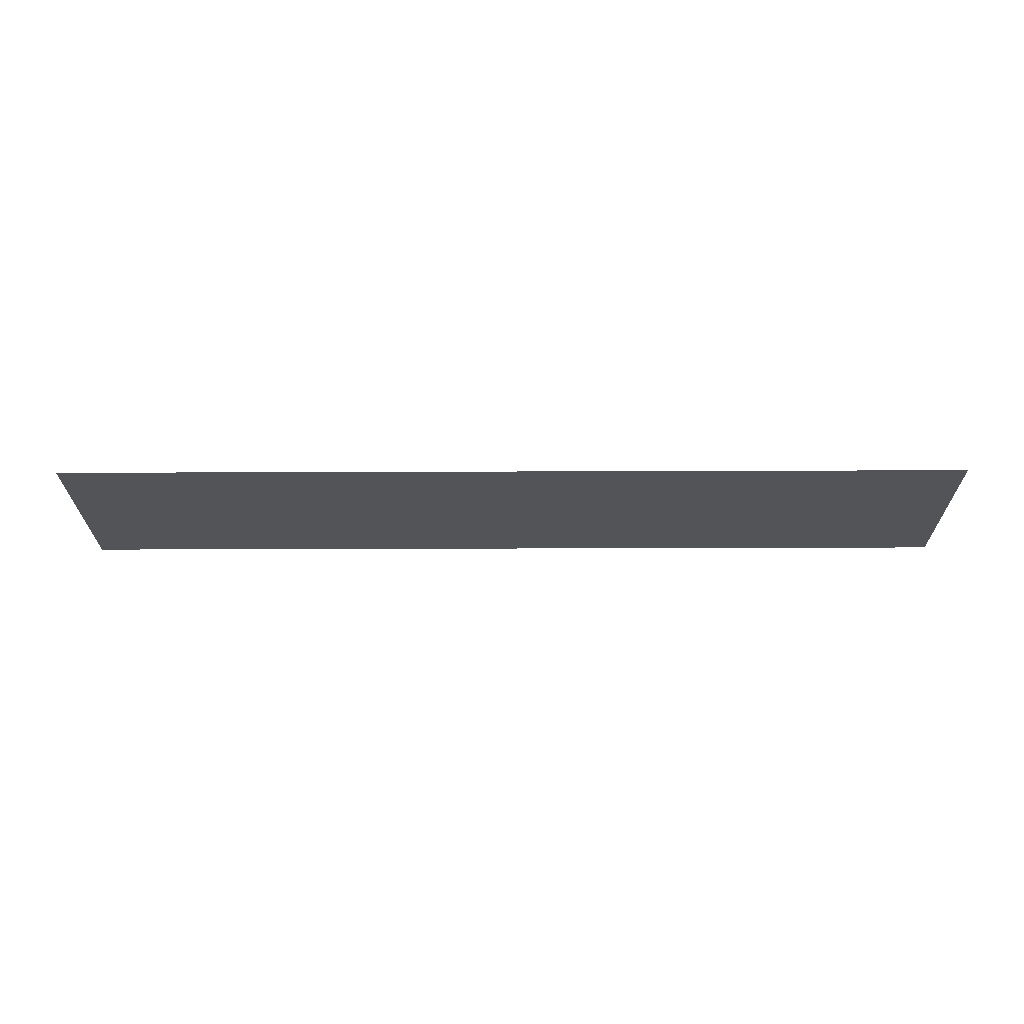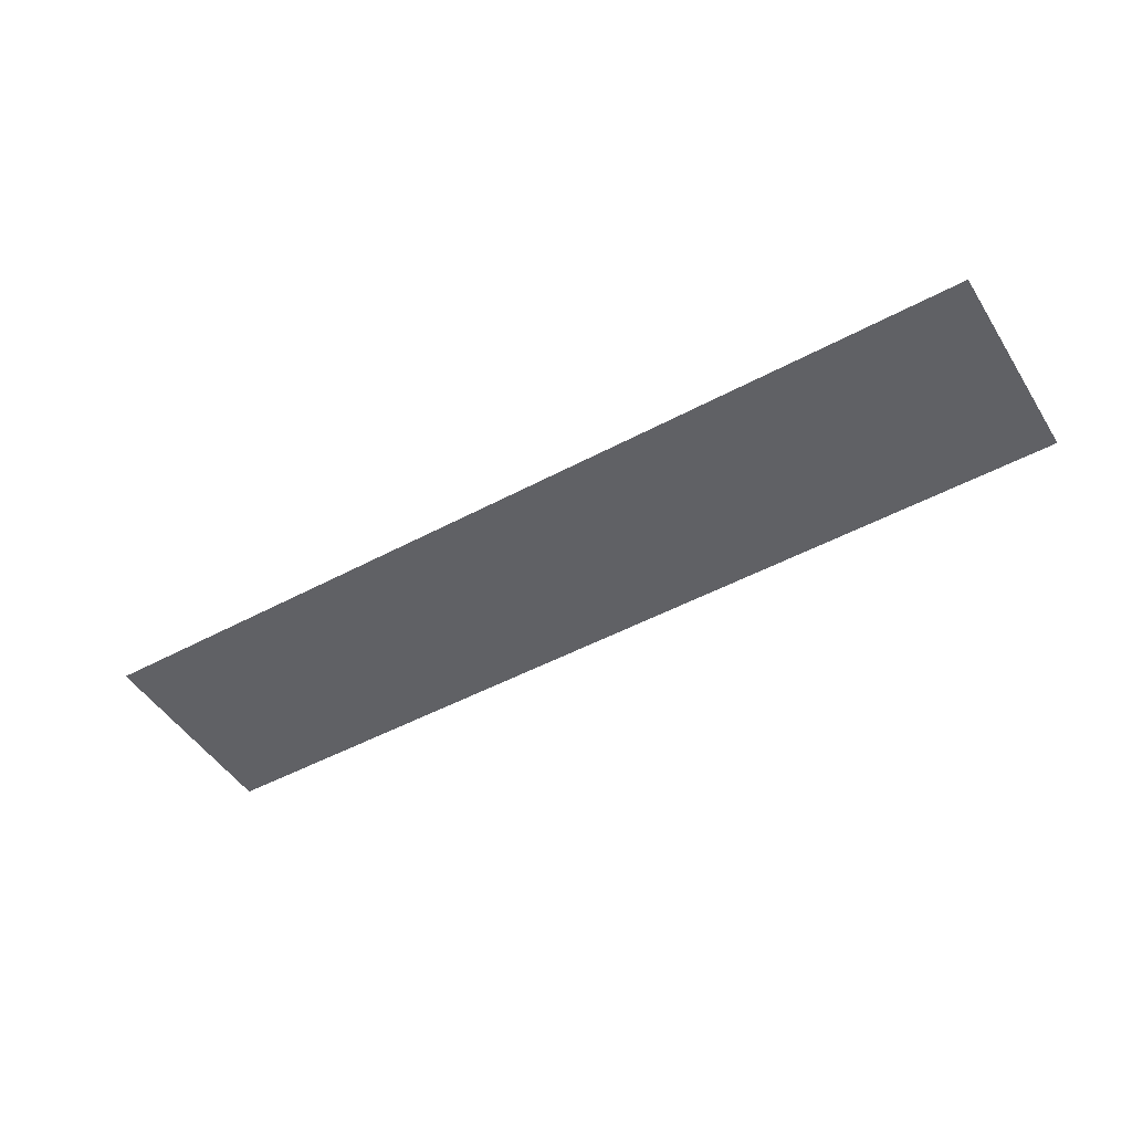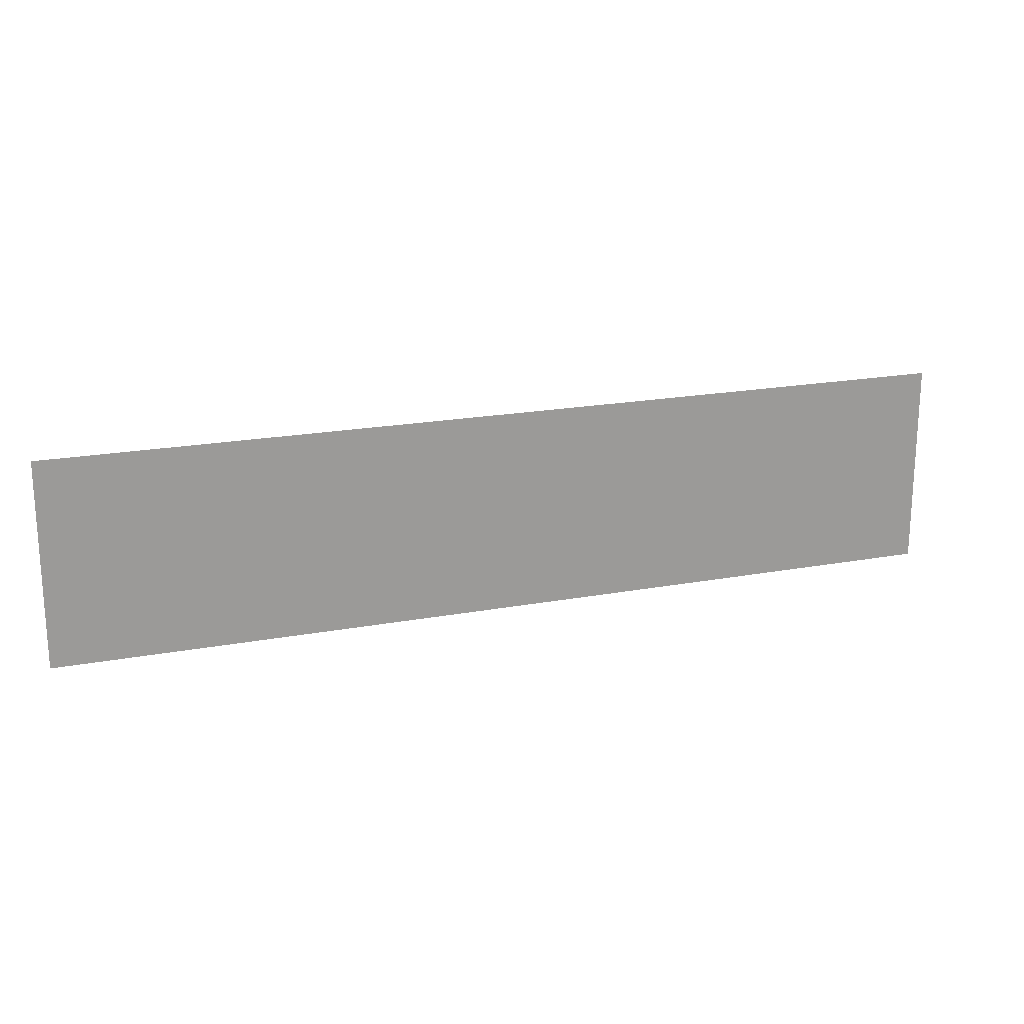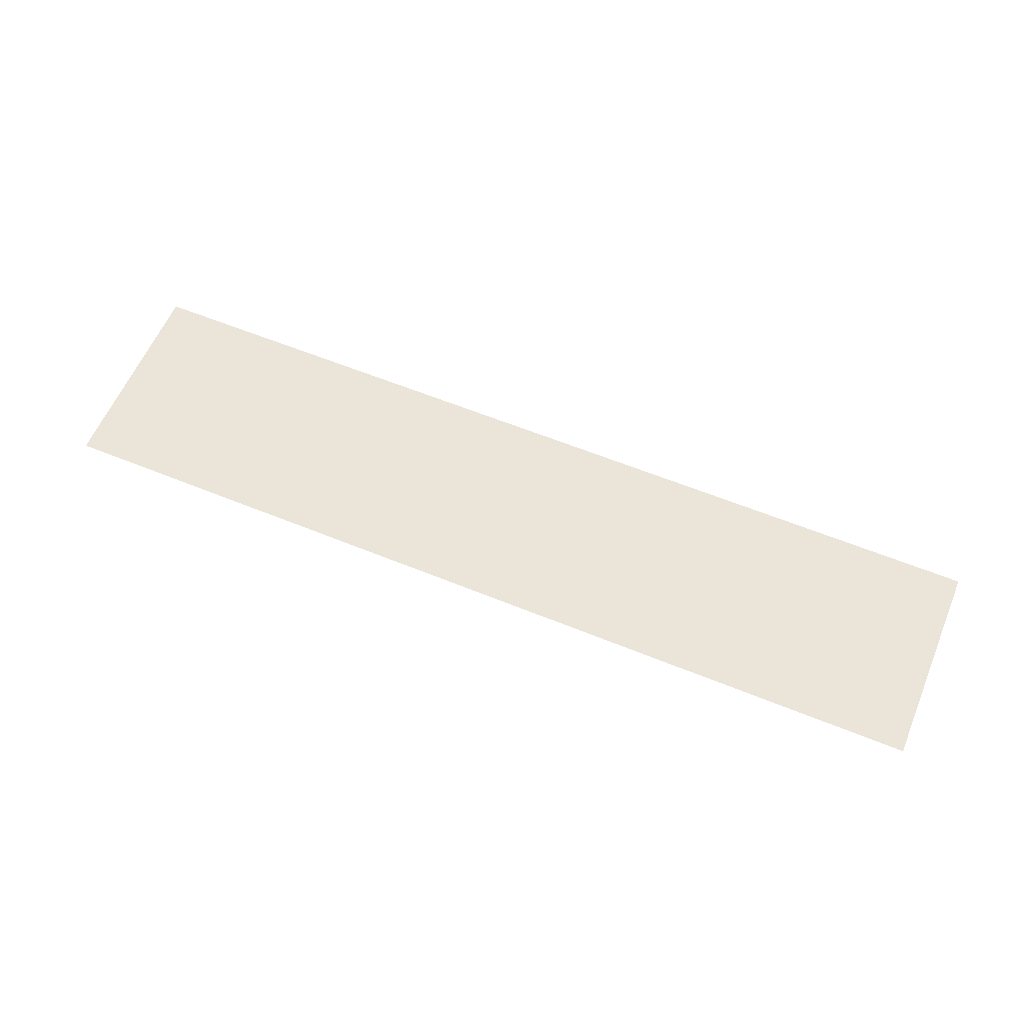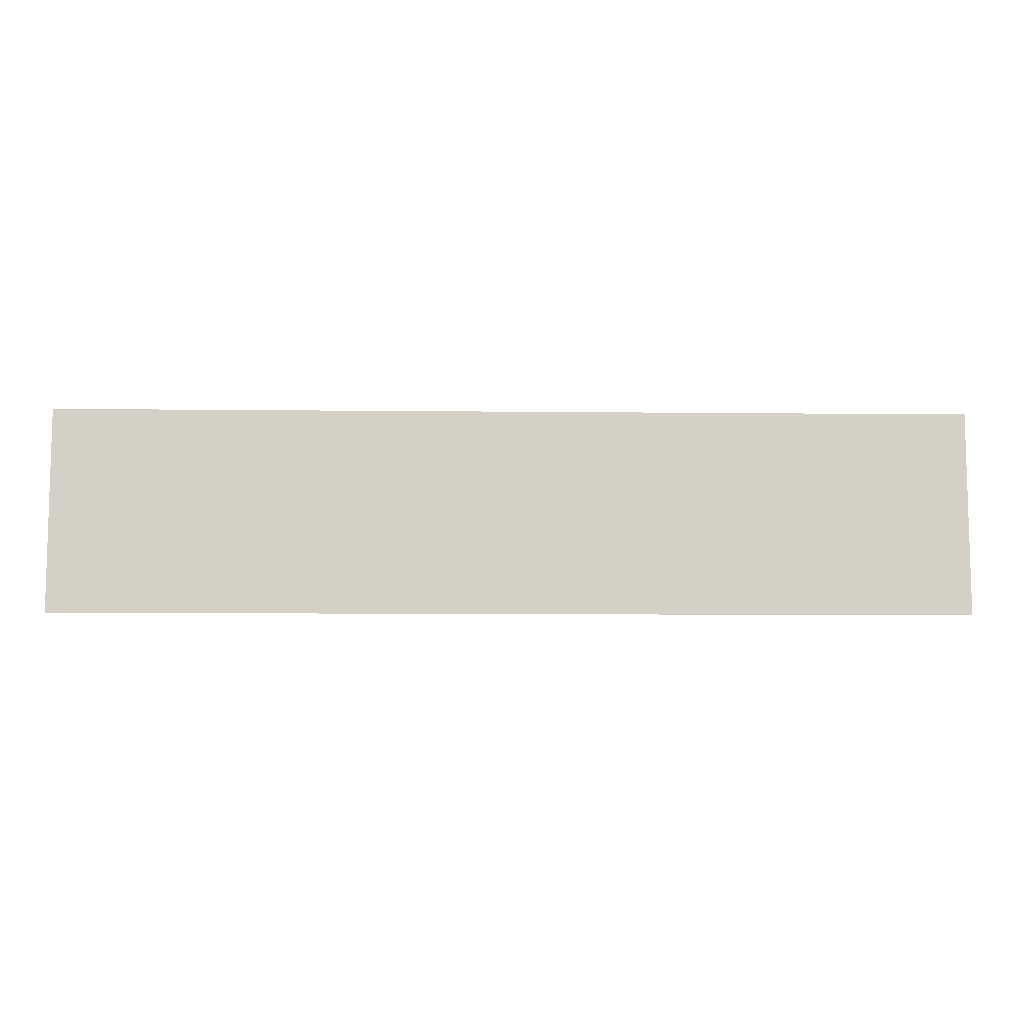
<metadata>
{"format":"obj","ext":"obj","renderer":"f3d","projection":"perspective","resolution":1024,"background":"white","views":[{"elev":-23.5,"azim":0.4,"up":"+Z"},{"elev":-48.3,"azim":-148.9,"up":"+Z"},{"elev":19.6,"azim":160.8,"up":"+Y"},{"elev":59.6,"azim":-157.2,"up":"+Z"},{"elev":-8.9,"azim":-1.7,"up":"+Y"}]}
</metadata>
<code>
g mesh00
v 83.99 37.4 0
v 168 0 0
v 168 37.4 0
v 83.99 0 0
v 168 -37.4 0
v 0 37.4 0
v 0 0 0
v -83.99 37.4 0
v -83.99 0 0
v -168 37.4 0
v -168 0 0
v 83.99 -37.4 0
v 0 -37.4 0
v -83.99 -37.4 0
v -168 -37.4 0
f 1 2 3
f 4 5 2
f 2 1 4
f 4 1 6
f 4 6 7
f 7 6 8
f 7 8 9
f 9 8 10
f 9 10 11
f 5 4 12
f 12 4 7
f 12 7 13
f 13 7 9
f 13 9 14
f 14 9 11
f 14 11 15
g mesh01
g mesh02

</code>
